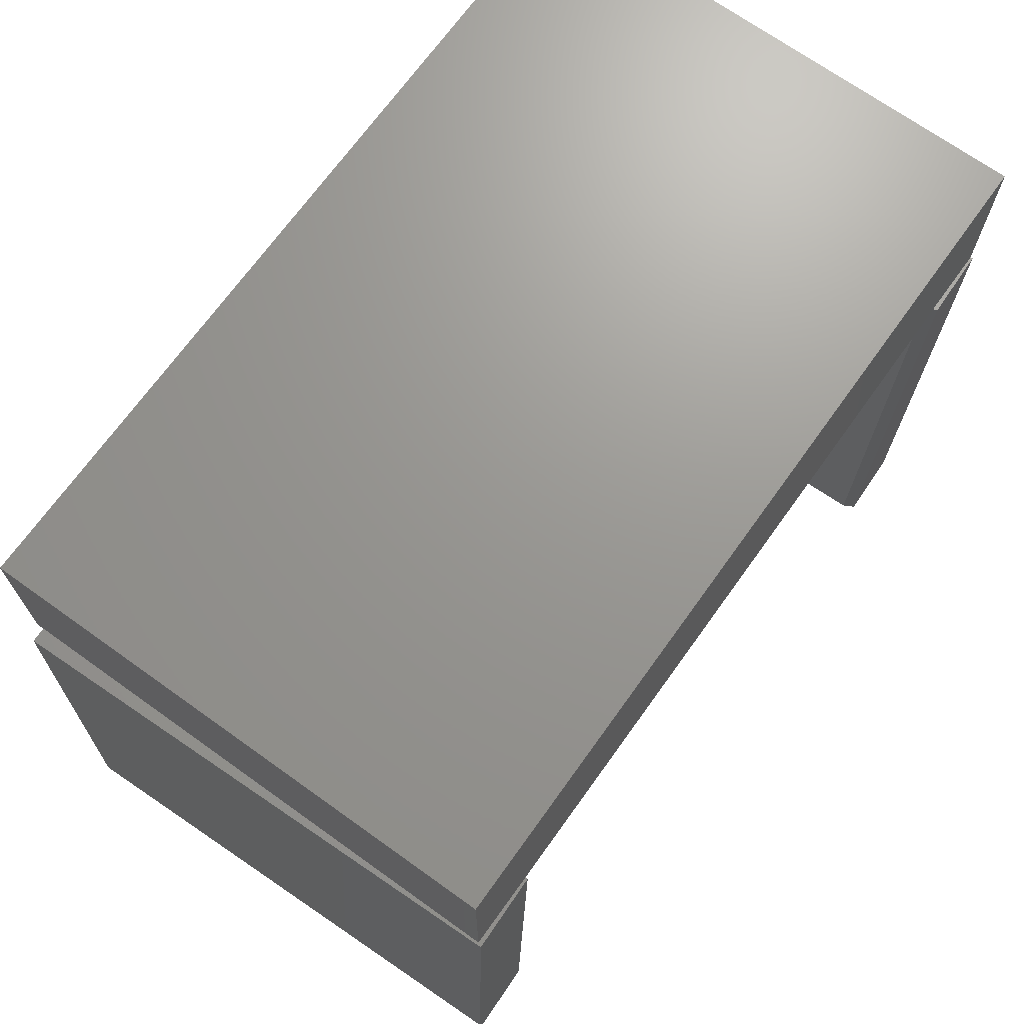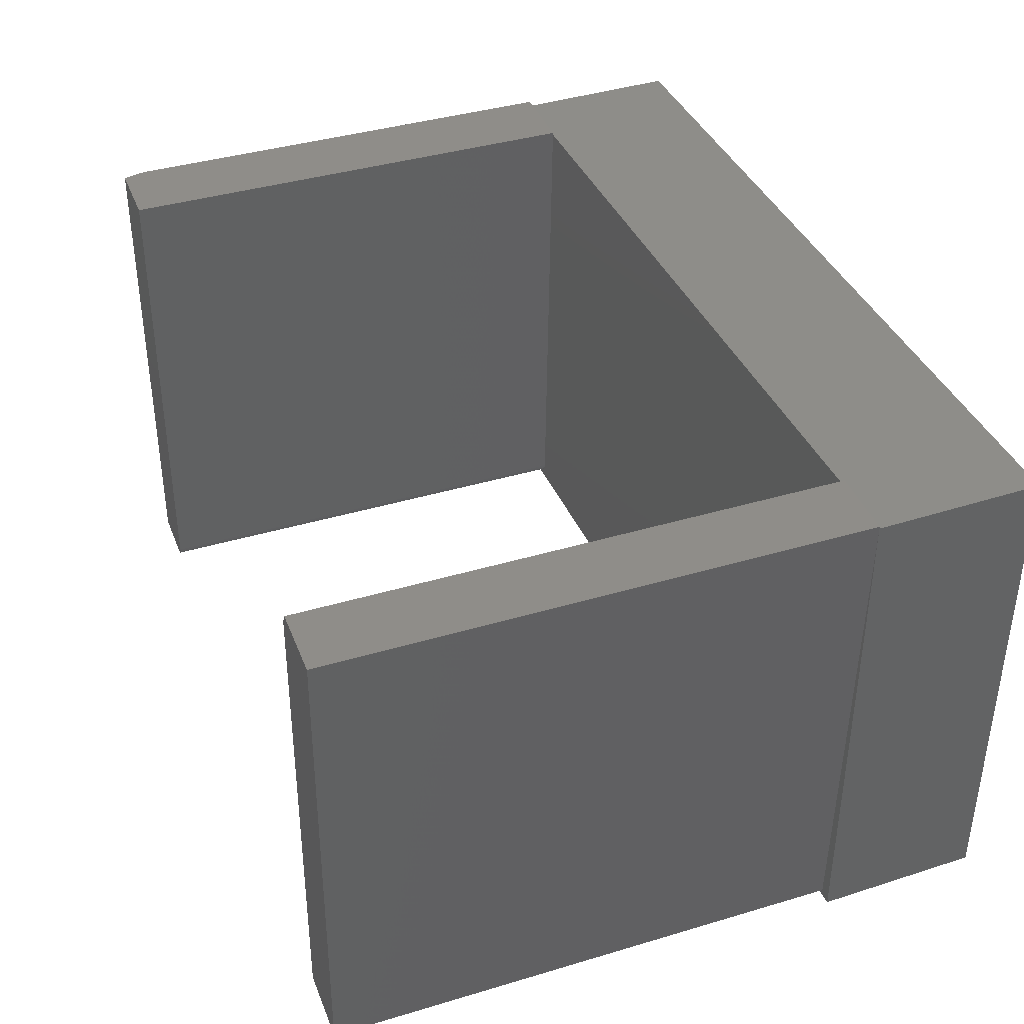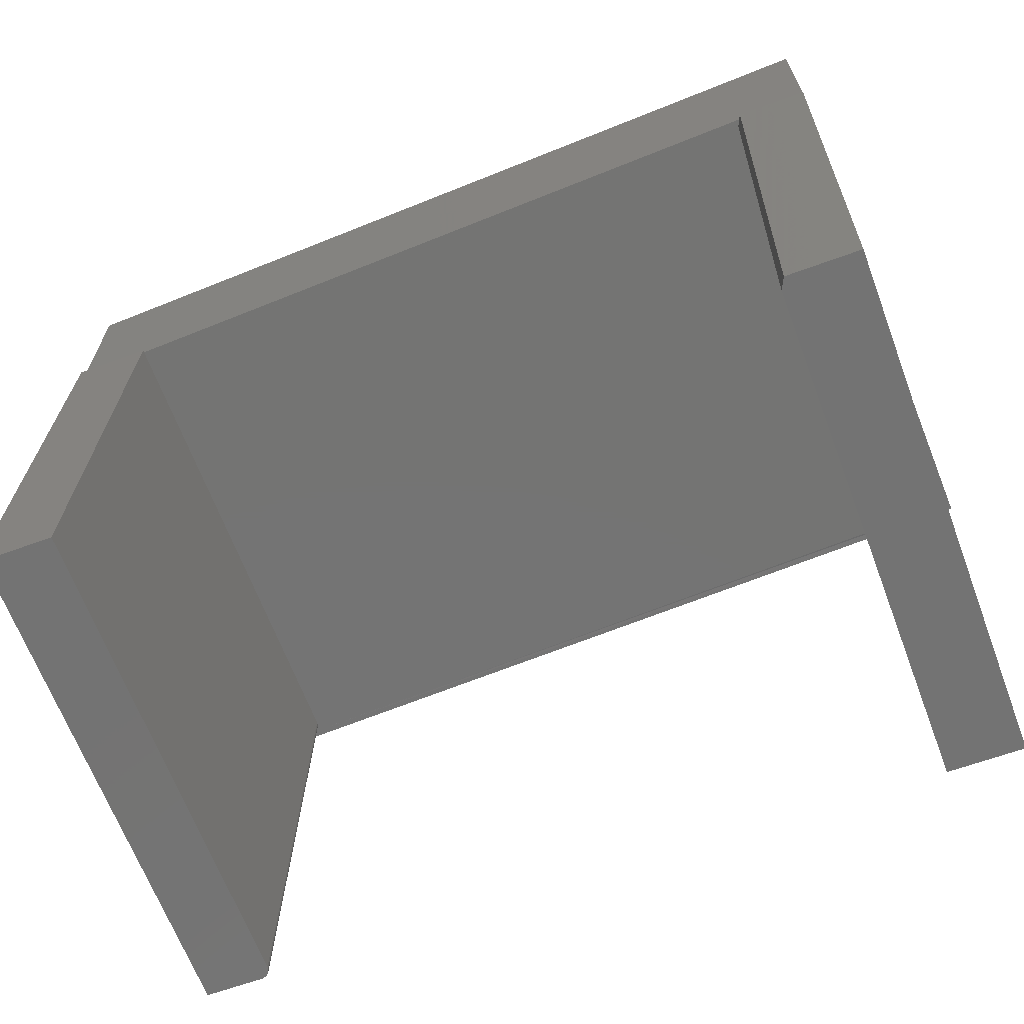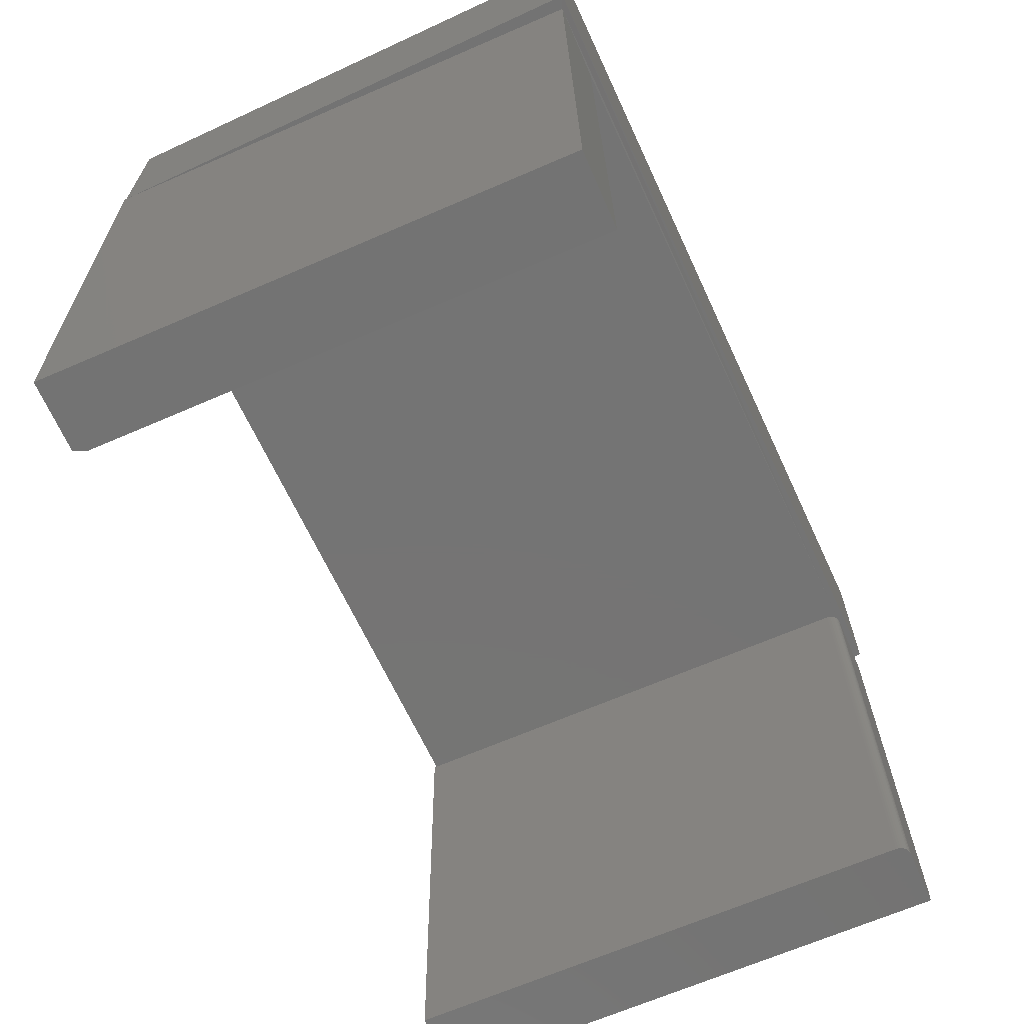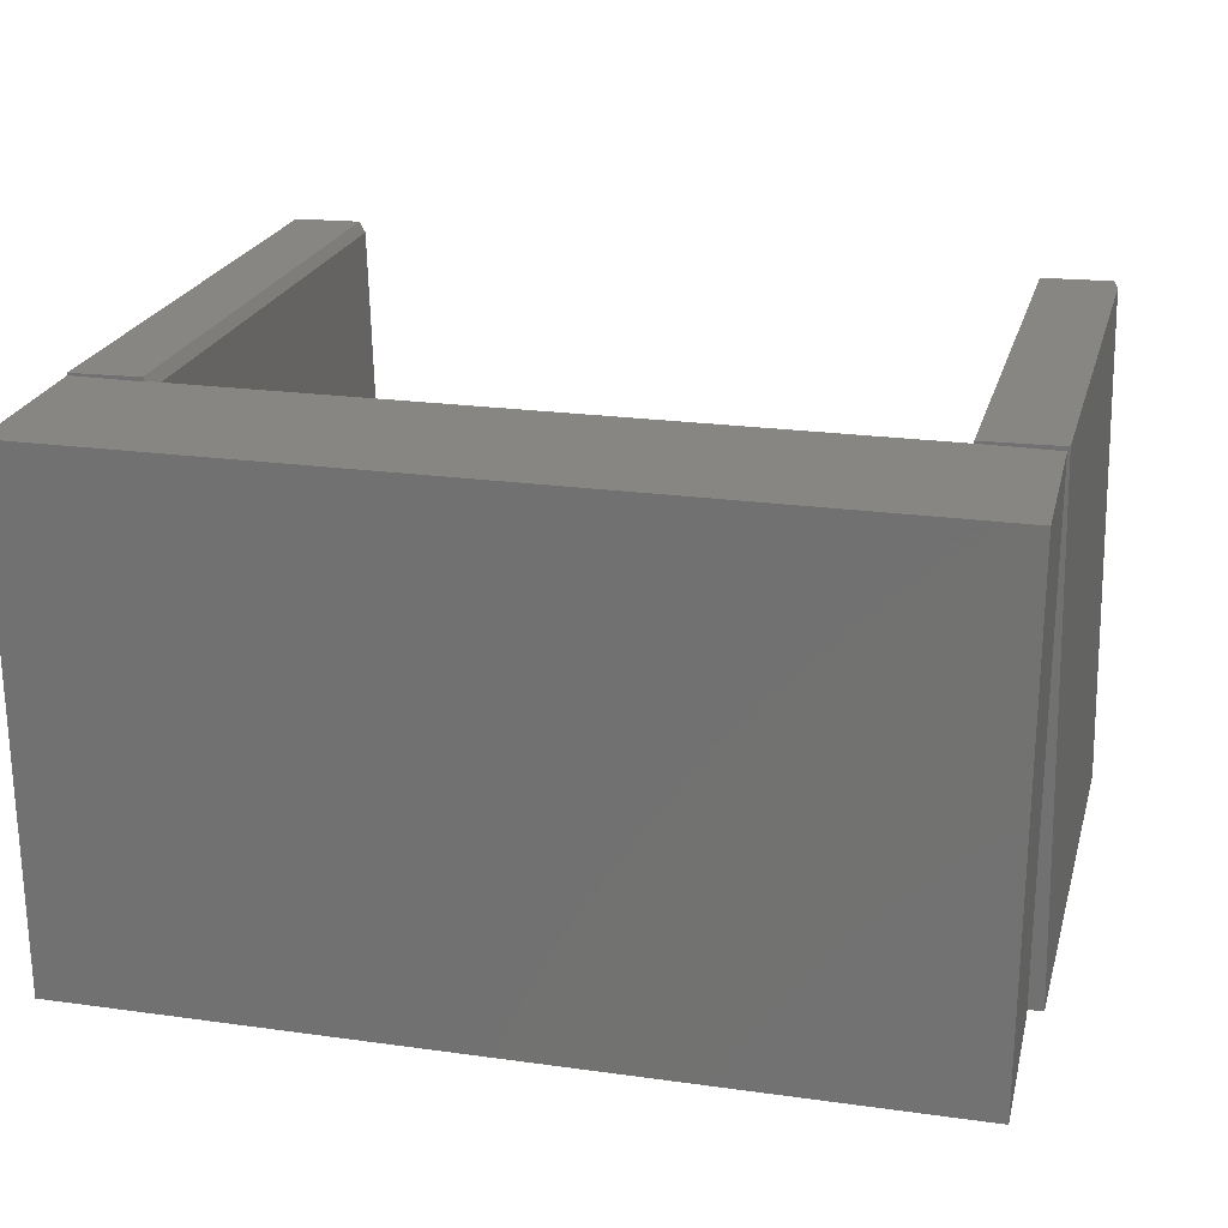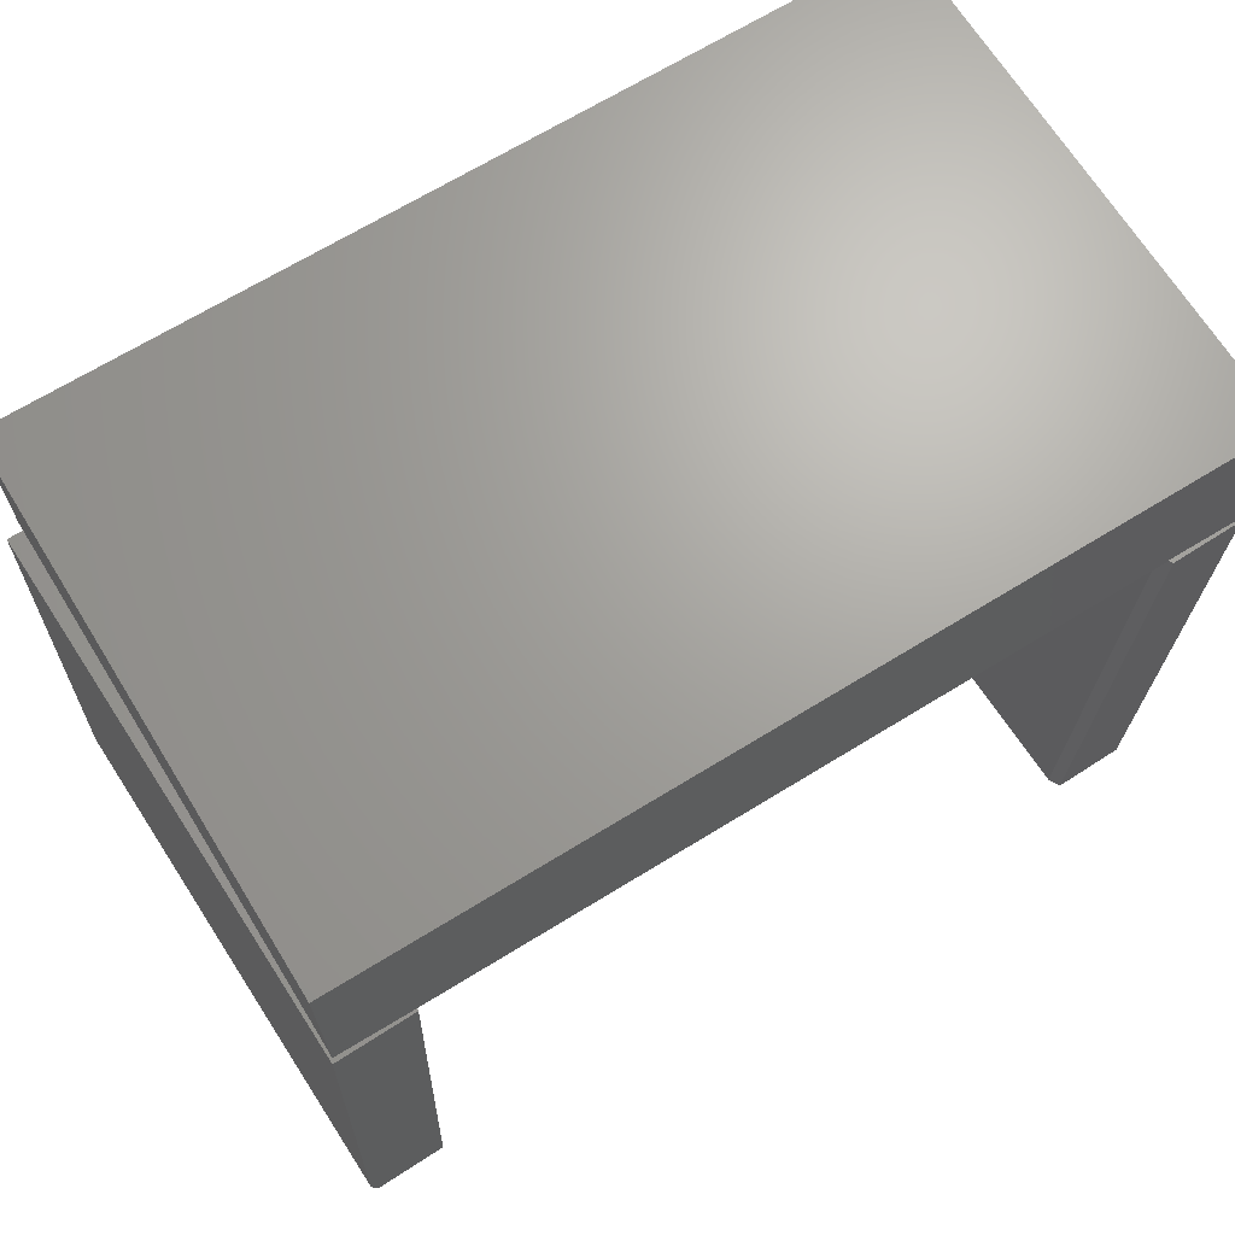
<metadata>
{"format":"stl","ext":"stl","renderer":"f3d","projection":"perspective","resolution":1024,"background":"white","views":[{"elev":70.0,"azim":125.6,"up":"+Z"},{"elev":39.4,"azim":-111.8,"up":"+Y"},{"elev":-66.2,"azim":-158.0,"up":"+Z"},{"elev":-66.7,"azim":-65.1,"up":"+Z"},{"elev":23.0,"azim":13.2,"up":"+Y"},{"elev":67.9,"azim":148.3,"up":"+Z"}]}
</metadata>
<code>
# stl→obj: 51 verts, 98 faces
v 0.5029 -0.3041 -0.6787
v 0.4998 -0.3039 -0.6787
v 0.4969 -0.303 -0.6788
v 0.5841 -0.3021 -0.6767
v 0.4941 -0.3017 -0.6789
v 0.4917 -0.2998 -0.6789
v 0.4897 -0.2975 -0.679
v 0.4882 -0.2948 -0.679
v 0.4872 -0.2919 -0.6791
v 0.4869 -0.2889 -0.6791
v 0.4698 0.4062 -0.6795
v 0.5667 0.4086 -0.6771
v 0.5753 -0.3019 0.002999
v 0.5547 -0.3024 0.002493
v 0.5912 -0.3019 -0.6452
v 0.5547 -0.3024 0
v 0.4862 -0.3041 -2.201e-17
v 0.4702 -0.2889 0
v 0.4532 0.403 1.982e-06
v 0.4531 0.4062 0
v 0.5547 -0.3125 0
v -0.5172 0.403 0
v -0.512 0.3932 -4.337e-19
v -0.6172 -0.3125 0
v 0.4814 -0.3035 0
v 0.4839 -0.304 0
v -0.5997 -0.3045 0.0004282
v 0.4791 -0.3026 0
v -0.6171 0.403 1.982e-06
v -0.495 -0.3019 2.862e-17
v 0.4704 -0.2913 0
v 0.4711 -0.2937 0
v 0.4721 -0.2959 0
v 0.4734 -0.298 0
v 0.4751 -0.2998 0
v 0.477 -0.3014 0
v 0.5737 0.4088 -0.6457
v 0.5578 0.4088 0.00257
v 0.5547 0.403 0.002493
v 0.5547 0.403 0.2344
v -0.5173 0.403 0.002453
v -0.6172 0.403 0.2344
v 0.5547 -0.3125 0.2344
v -0.5813 -0.3045 -0.7493
v -0.5988 0.4062 -0.7498
v -0.6172 0.4062 0
v -0.6172 -0.3125 0.2344
v -0.4766 -0.3019 -0.7468
v -0.4937 0.3932 -0.7472
v -0.5019 0.4086 -0.7474
v -0.5203 0.4086 0.002379
f 1 2 3
f 4 1 3
f 4 3 5
f 4 5 6
f 4 6 7
f 4 7 8
f 4 8 9
f 4 9 10
f 4 10 11
f 4 11 12
f 13 14 15
f 15 14 16
f 15 16 17
f 15 17 4
f 4 17 1
f 10 18 11
f 11 18 19
f 11 19 20
f 16 21 17
f 22 19 23
f 24 25 26
f 24 26 17
f 24 17 21
f 27 28 25
f 27 25 24
f 27 24 29
f 30 23 19
f 30 19 18
f 30 18 31
f 30 31 32
f 30 32 33
f 30 33 34
f 30 34 35
f 30 35 36
f 30 36 28
f 30 28 27
f 8 7 33
f 33 7 34
f 3 2 25
f 18 10 31
f 31 10 9
f 31 9 32
f 32 9 8
f 32 8 33
f 34 7 35
f 35 7 6
f 35 6 36
f 36 6 5
f 36 5 28
f 28 5 3
f 28 3 25
f 1 17 2
f 2 17 26
f 2 26 25
f 37 38 15
f 15 38 13
f 20 38 11
f 11 38 37
f 11 37 12
f 4 12 15
f 15 12 37
f 14 13 39
f 38 20 19
f 38 19 39
f 38 39 13
f 40 39 19
f 40 19 22
f 40 22 41
f 40 41 29
f 40 29 42
f 43 21 16
f 43 16 14
f 43 14 39
f 43 39 40
f 44 27 45
f 45 27 29
f 45 29 46
f 42 29 47
f 47 29 24
f 48 44 49
f 49 44 45
f 49 45 50
f 29 41 46
f 41 51 46
f 23 30 49
f 49 30 48
f 46 51 45
f 45 51 50
f 22 23 49
f 22 49 50
f 22 50 51
f 22 51 41
f 30 27 48
f 48 27 44
f 47 43 42
f 42 43 40
f 47 24 43
f 43 24 21

</code>
